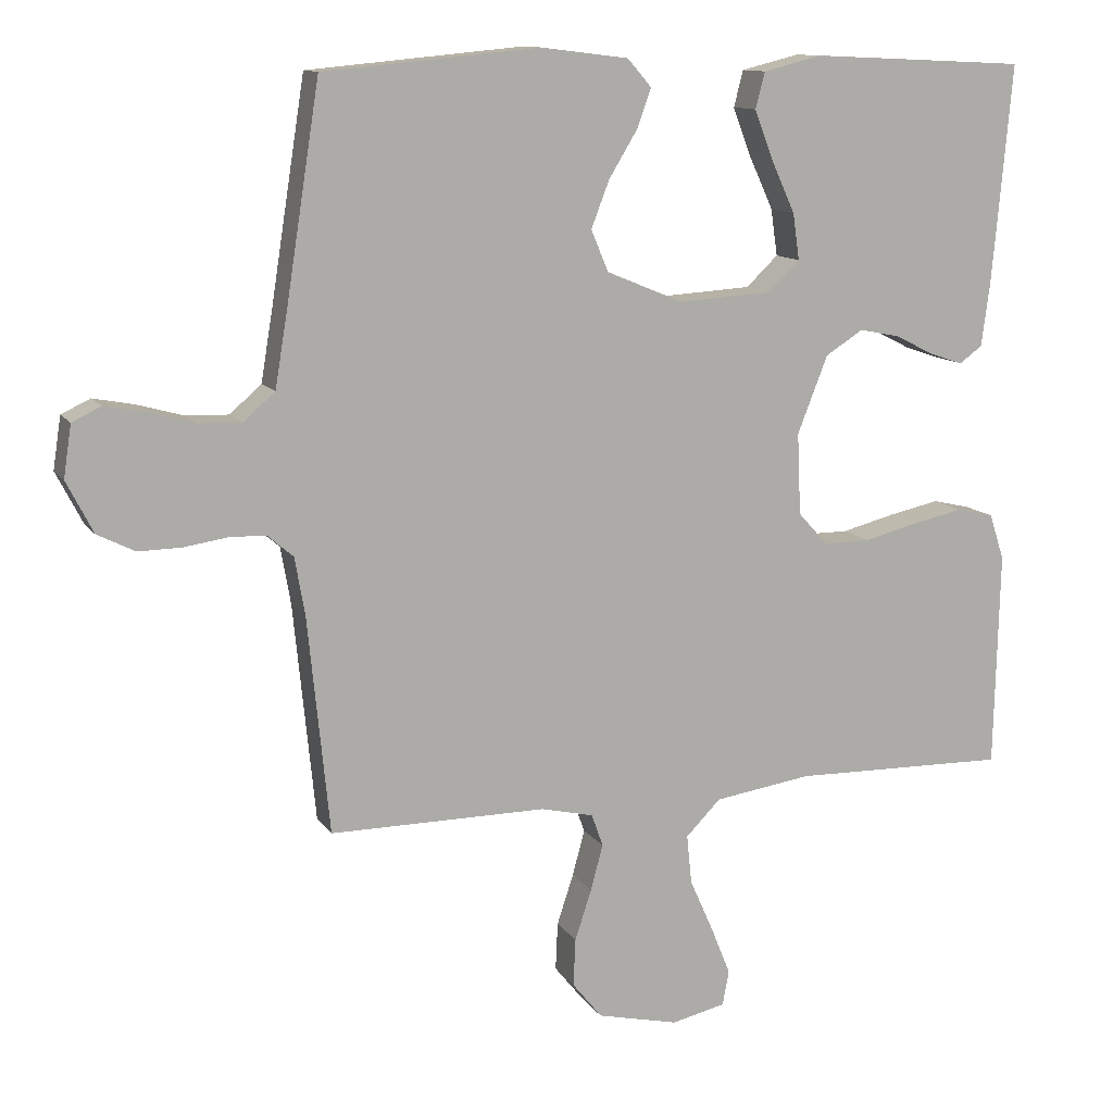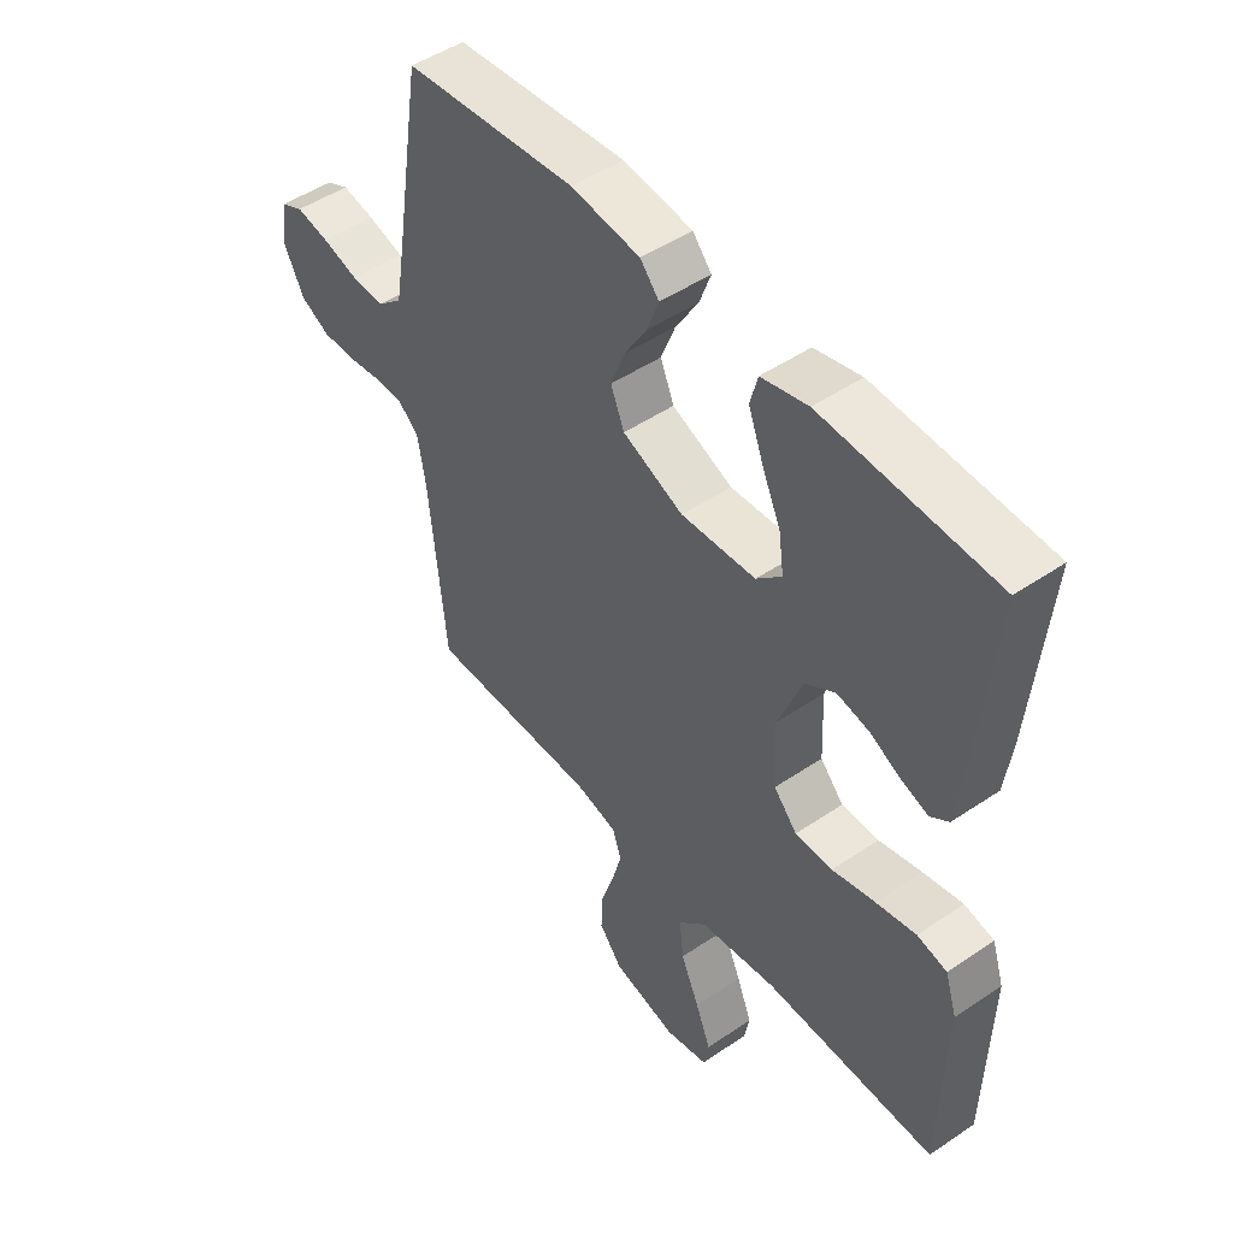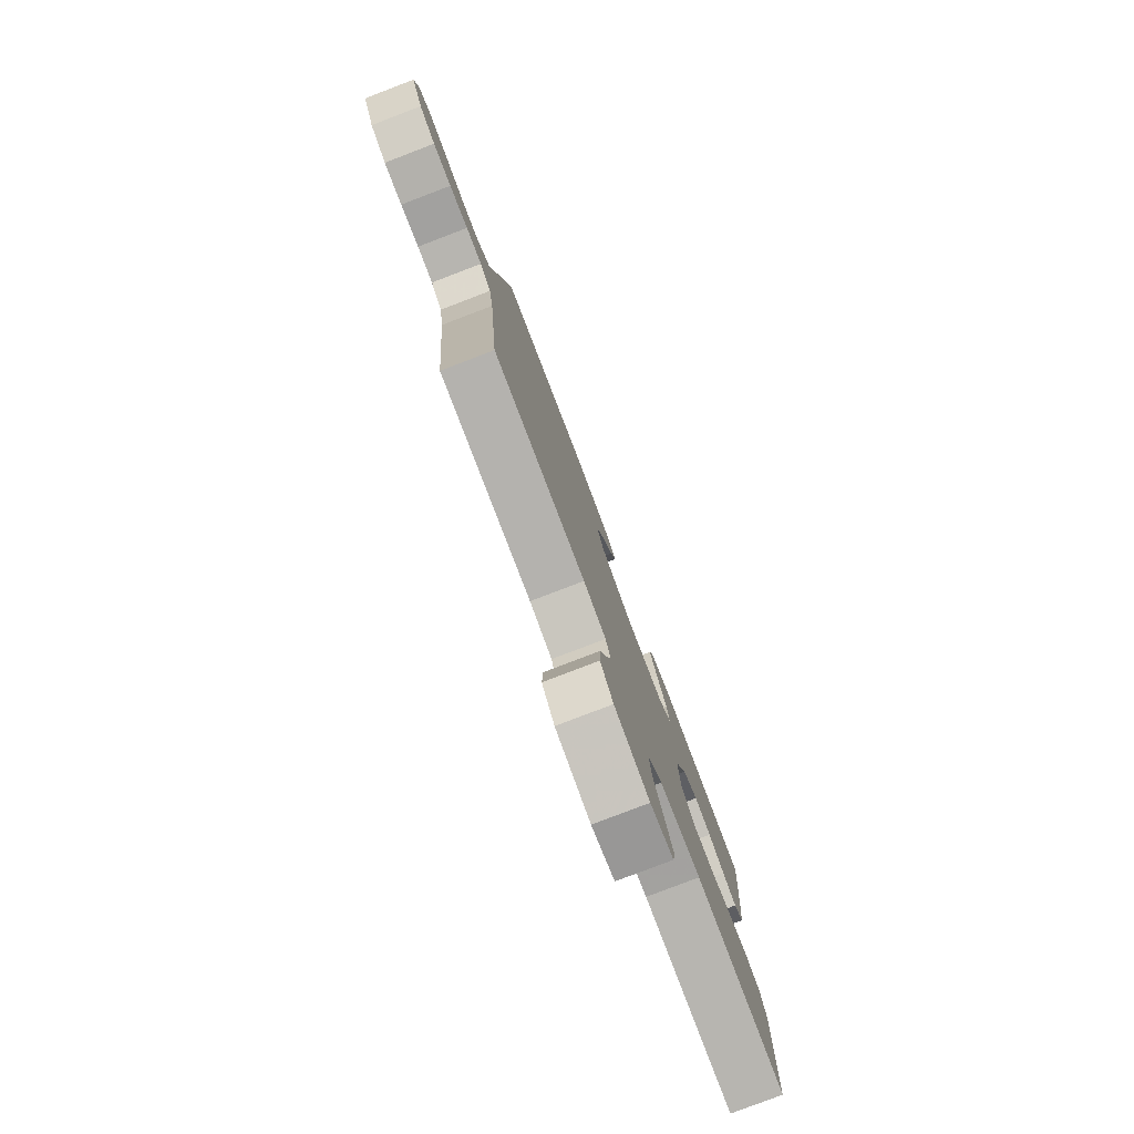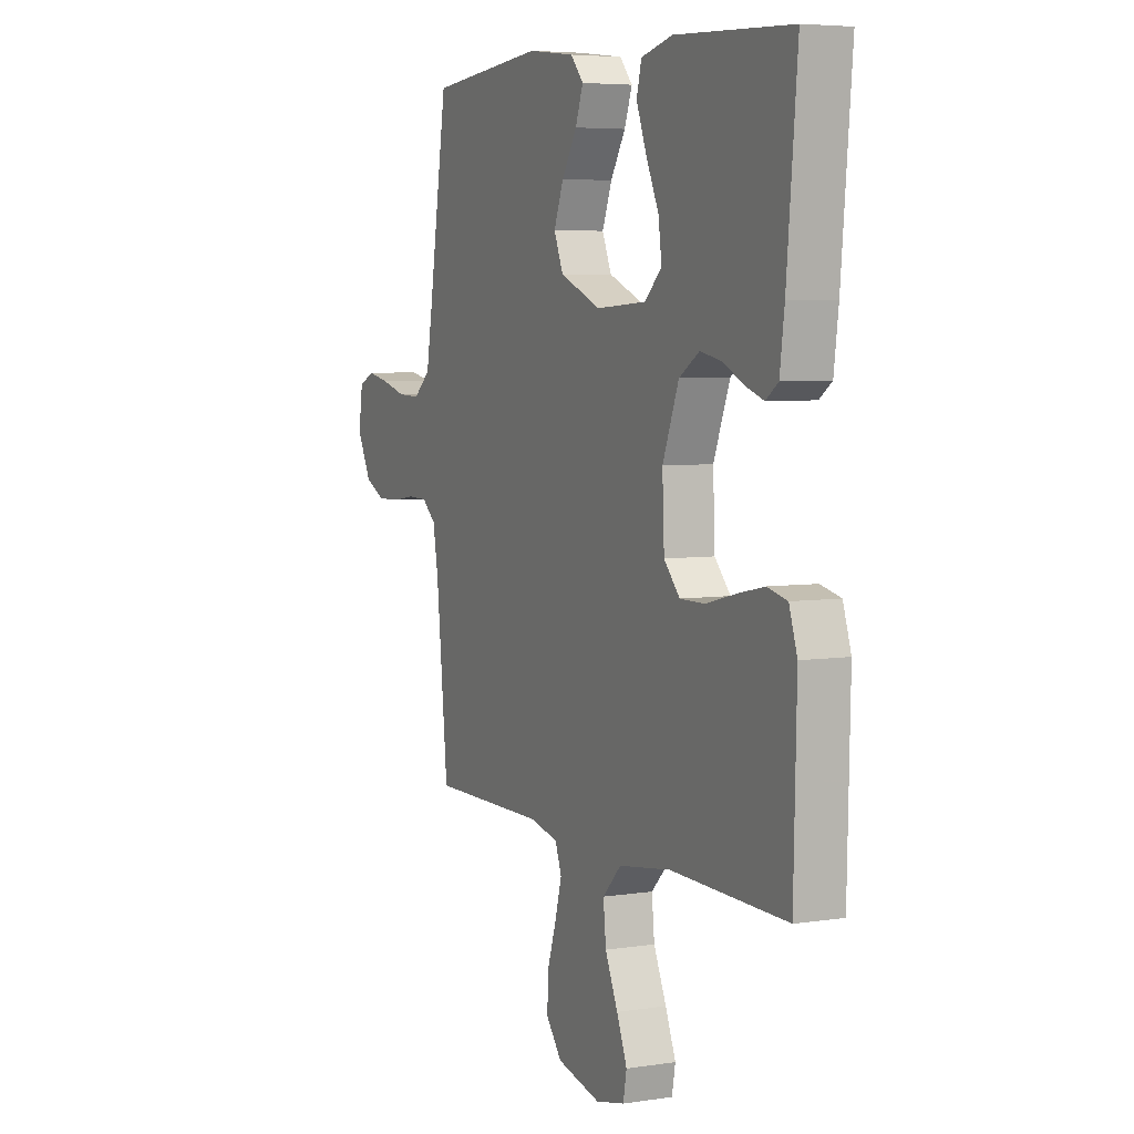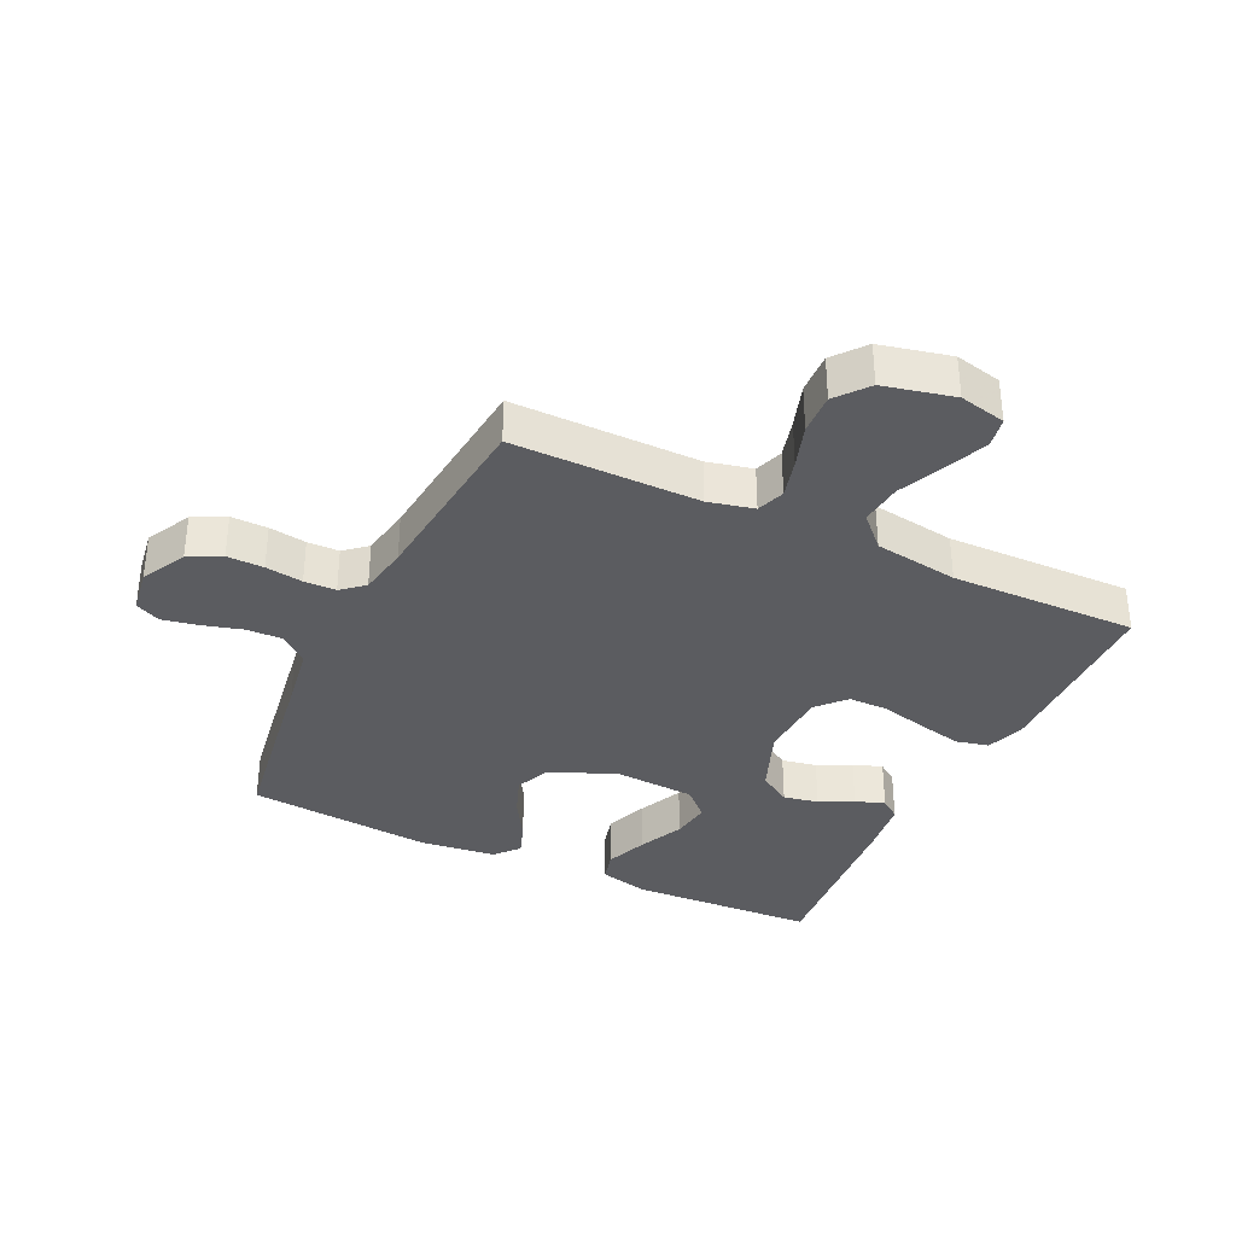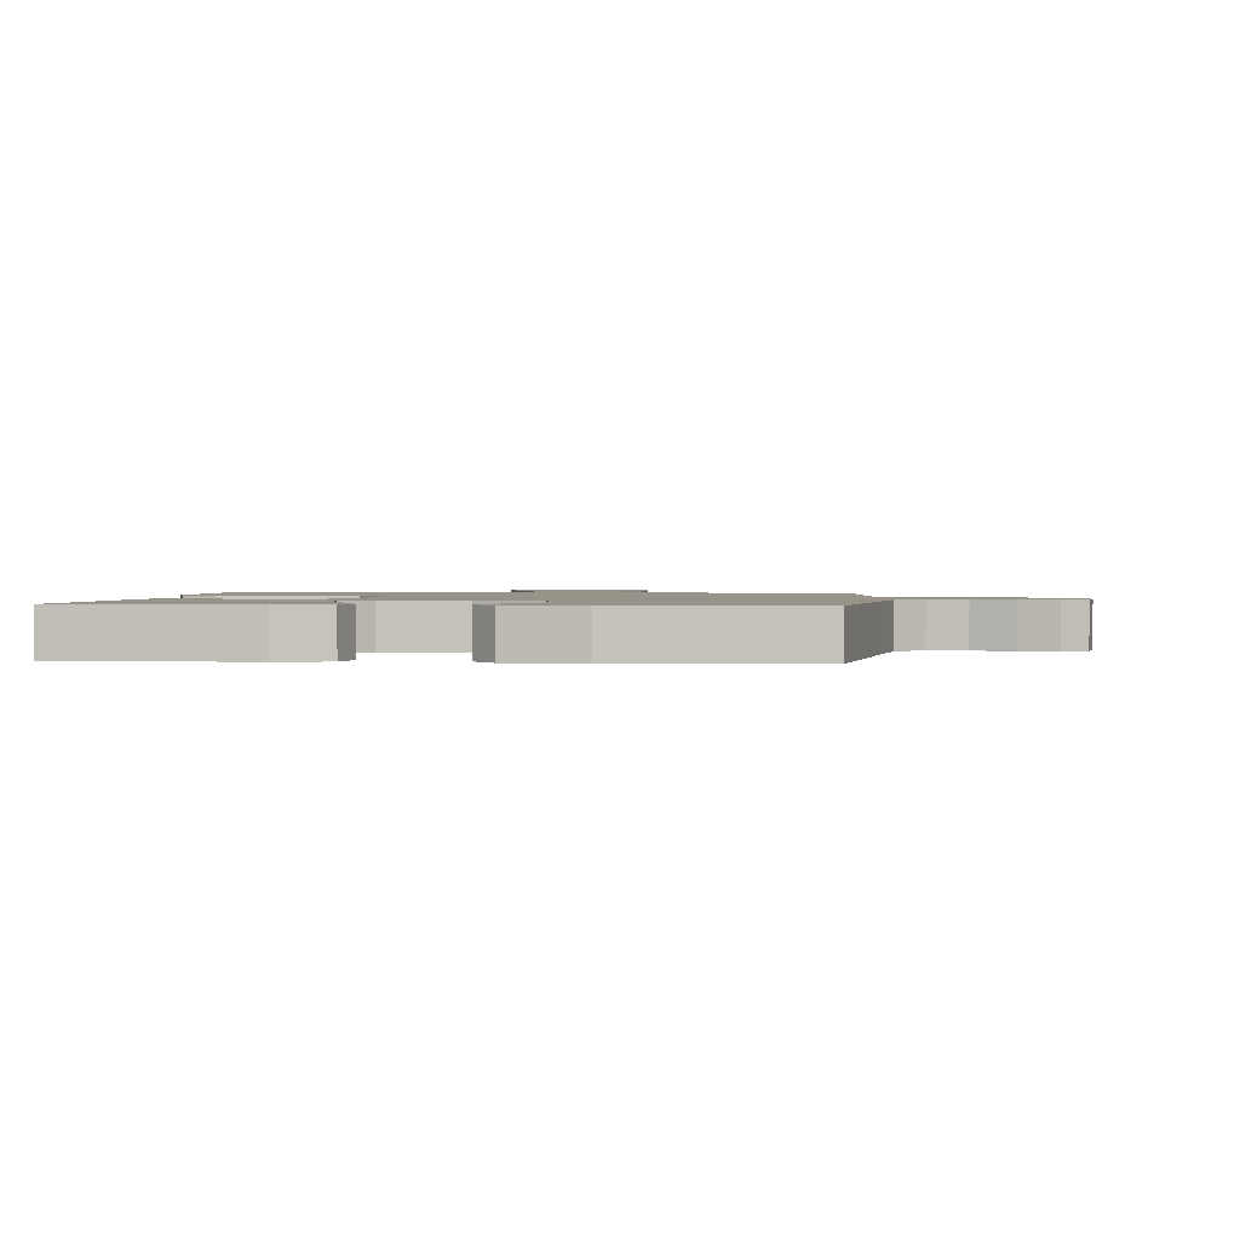
<metadata>
{"format":"obj","ext":"obj","renderer":"f3d","projection":"perspective","resolution":1024,"background":"white","views":[{"elev":11.8,"azim":159.2,"up":"+Z"},{"elev":48.5,"azim":-127.1,"up":"+Z"},{"elev":-79.9,"azim":110.9,"up":"+Z"},{"elev":5.4,"azim":-115.4,"up":"+Z"},{"elev":-35.1,"azim":154.5,"up":"+Y"},{"elev":1.5,"azim":5.6,"up":"+Y"}]}
</metadata>
<code>
v 0.5 0.07 -0.5
v 0.2 0.07 -0.499
v 0.127 0.07 -0.516
v 0.111 0.07 -0.561
v 0.128 0.07 -0.624
v 0.151 0.07 -0.694
v 0.154 0.07 -0.76
v 0.113 0.07 -0.811
v 0 0.07 -0.837
v -0.075 0.07 -0.82
v -0.084 0.07 -0.772
v -0.057 0.07 -0.705
v -0.024 0.07 -0.631
v -0.017 0.07 -0.563
v -0.065 0.07 -0.514
v -0.2 0.07 -0.494
v -0.5 0.07 -0.5
v -0.507 0.07 -0.2
v -0.486 0.07 -0.136
v -0.434 0.07 -0.124
v -0.364 0.07 -0.139
v -0.289 0.07 -0.158
v -0.224 0.07 -0.158
v -0.183 0.07 -0.113
v -0.178 0.07 0
v -0.22 0.07 0.107
v -0.272 0.07 0.14
v -0.328 0.07 0.129
v -0.382 0.07 0.102
v -0.429 0.07 0.086
v -0.461 0.07 0.109
v -0.473 0.07 0.2
v -0.5 0.07 0.5
v -0.2 0.07 0.514
v -0.119 0.07 0.494
v -0.106 0.07 0.444
v -0.132 0.07 0.376
v -0.165 0.07 0.304
v -0.174 0.07 0.24
v -0.13 0.07 0.198
v 0 0.07 0.19
v 0.106 0.07 0.234
v 0.13 0.07 0.291
v 0.105 0.07 0.356
v 0.066 0.07 0.42
v 0.046 0.07 0.475
v 0.079 0.07 0.513
v 0.2 0.07 0.528
v 0.5 0.07 0.5
v 0.547 0.07 0.2
v 0.564 0.07 0.098
v 0.608 0.07 0.06
v 0.667 0.07 0.062
v 0.731 0.07 0.08
v 0.788 0.07 0.091
v 0.828 0.07 0.072
v 0.839 0.07 0
v 0.802 0.07 -0.072
v 0.75 0.07 -0.098
v 0.691 0.07 -0.097
v 0.631 0.07 -0.088
v 0.58 0.07 -0.089
v 0.544 0.07 -0.12
v 0.53 0.07 -0.2
v 0.5 0 -0.5
v 0.2 0 -0.499
v 0.127 0 -0.516
v 0.111 0 -0.561
v 0.128 0 -0.624
v 0.151 0 -0.694
v 0.154 0 -0.76
v 0.113 0 -0.811
v 0 0 -0.837
v -0.075 0 -0.82
v -0.084 0 -0.772
v -0.057 0 -0.705
v -0.024 0 -0.631
v -0.017 0 -0.563
v -0.065 0 -0.514
v -0.2 0 -0.494
v -0.5 0 -0.5
v -0.507 0 -0.2
v -0.486 0 -0.136
v -0.434 0 -0.124
v -0.364 0 -0.139
v -0.289 0 -0.158
v -0.224 0 -0.158
v -0.183 0 -0.113
v -0.178 0 0
v -0.22 0 0.107
v -0.272 0 0.14
v -0.328 0 0.129
v -0.382 0 0.102
v -0.429 0 0.086
v -0.461 0 0.109
v -0.473 0 0.2
v -0.5 0 0.5
v -0.2 0 0.514
v -0.119 0 0.494
v -0.106 0 0.444
v -0.132 0 0.376
v -0.165 0 0.304
v -0.174 0 0.24
v -0.13 0 0.198
v 0 0 0.19
v 0.106 0 0.234
v 0.13 0 0.291
v 0.105 0 0.356
v 0.066 0 0.42
v 0.046 0 0.475
v 0.079 0 0.513
v 0.2 0 0.528
v 0.5 0 0.5
v 0.547 0 0.2
v 0.564 0 0.098
v 0.608 0 0.06
v 0.667 0 0.062
v 0.731 0 0.08
v 0.788 0 0.091
v 0.828 0 0.072
v 0.839 0 0
v 0.802 0 -0.072
v 0.75 0 -0.098
v 0.691 0 -0.097
v 0.631 0 -0.088
v 0.58 0 -0.089
v 0.544 0 -0.12
v 0.53 0 -0.2
f 59 60 61
f 58 59 61
f 57 58 61
f 56 57 61
f 55 56 61
f 54 55 61
f 53 54 61
f 52 53 61 62
f 51 52 62 63
f 48 49 50
f 47 48 50
f 46 47 50
f 45 46 50
f 44 45 50
f 51 63 64
f 50 51 64
f 44 50 64
f 43 44 64
f 36 37 38
f 35 36 38
f 34 35 38
f 33 34 38
f 32 33 38
f 31 32 38
f 30 31 38
f 29 30 38
f 28 29 38
f 27 28 38 39
f 26 27 39 40
f 20 21 22
f 19 20 22
f 18 19 22
f 17 18 22
f 16 17 22
f 15 16 22 23
f 14 15 23 24
f 11 12 13
f 10 11 13
f 9 10 13
f 8 9 13
f 7 8 13
f 6 7 13
f 5 6 13
f 4 5 13 14
f 14 24 25
f 4 14 25
f 3 4 25
f 64 1 2
f 43 64 2
f 42 43 2
f 26 40 41
f 25 26 41
f 25 41 42
f 3 25 42
f 2 3 42
f 125 124 123
f 125 123 122
f 125 122 121
f 125 121 120
f 125 120 119
f 125 119 118
f 125 118 117
f 126 125 117 116
f 127 126 116 115
f 114 113 112
f 114 112 111
f 114 111 110
f 114 110 109
f 114 109 108
f 128 127 115
f 128 115 114
f 128 114 108
f 128 108 107
f 102 101 100
f 102 100 99
f 102 99 98
f 102 98 97
f 102 97 96
f 102 96 95
f 102 95 94
f 102 94 93
f 102 93 92
f 103 102 92 91
f 104 103 91 90
f 86 85 84
f 86 84 83
f 86 83 82
f 86 82 81
f 86 81 80
f 87 86 80 79
f 88 87 79 78
f 77 76 75
f 77 75 74
f 77 74 73
f 77 73 72
f 77 72 71
f 77 71 70
f 77 70 69
f 78 77 69 68
f 89 88 78
f 89 78 68
f 89 68 67
f 66 65 128
f 66 128 107
f 66 107 106
f 105 104 90
f 105 90 89
f 106 105 89
f 106 89 67
f 106 67 66
f 1 65 66 2
f 2 66 67 3
f 3 67 68 4
f 4 68 69 5
f 5 69 70 6
f 6 70 71 7
f 7 71 72 8
f 8 72 73 9
f 9 73 74 10
f 10 74 75 11
f 11 75 76 12
f 12 76 77 13
f 13 77 78 14
f 14 78 79 15
f 15 79 80 16
f 16 80 81 17
f 17 81 82 18
f 18 82 83 19
f 19 83 84 20
f 20 84 85 21
f 21 85 86 22
f 22 86 87 23
f 23 87 88 24
f 24 88 89 25
f 25 89 90 26
f 26 90 91 27
f 27 91 92 28
f 28 92 93 29
f 29 93 94 30
f 30 94 95 31
f 31 95 96 32
f 32 96 97 33
f 33 97 98 34
f 34 98 99 35
f 35 99 100 36
f 36 100 101 37
f 37 101 102 38
f 38 102 103 39
f 39 103 104 40
f 40 104 105 41
f 41 105 106 42
f 42 106 107 43
f 43 107 108 44
f 44 108 109 45
f 45 109 110 46
f 46 110 111 47
f 47 111 112 48
f 48 112 113 49
f 49 113 114 50
f 50 114 115 51
f 51 115 116 52
f 52 116 117 53
f 53 117 118 54
f 54 118 119 55
f 55 119 120 56
f 56 120 121 57
f 57 121 122 58
f 58 122 123 59
f 59 123 124 60
f 60 124 125 61
f 61 125 126 62
f 62 126 127 63
f 63 127 128 64
f 64 128 65 1

</code>
